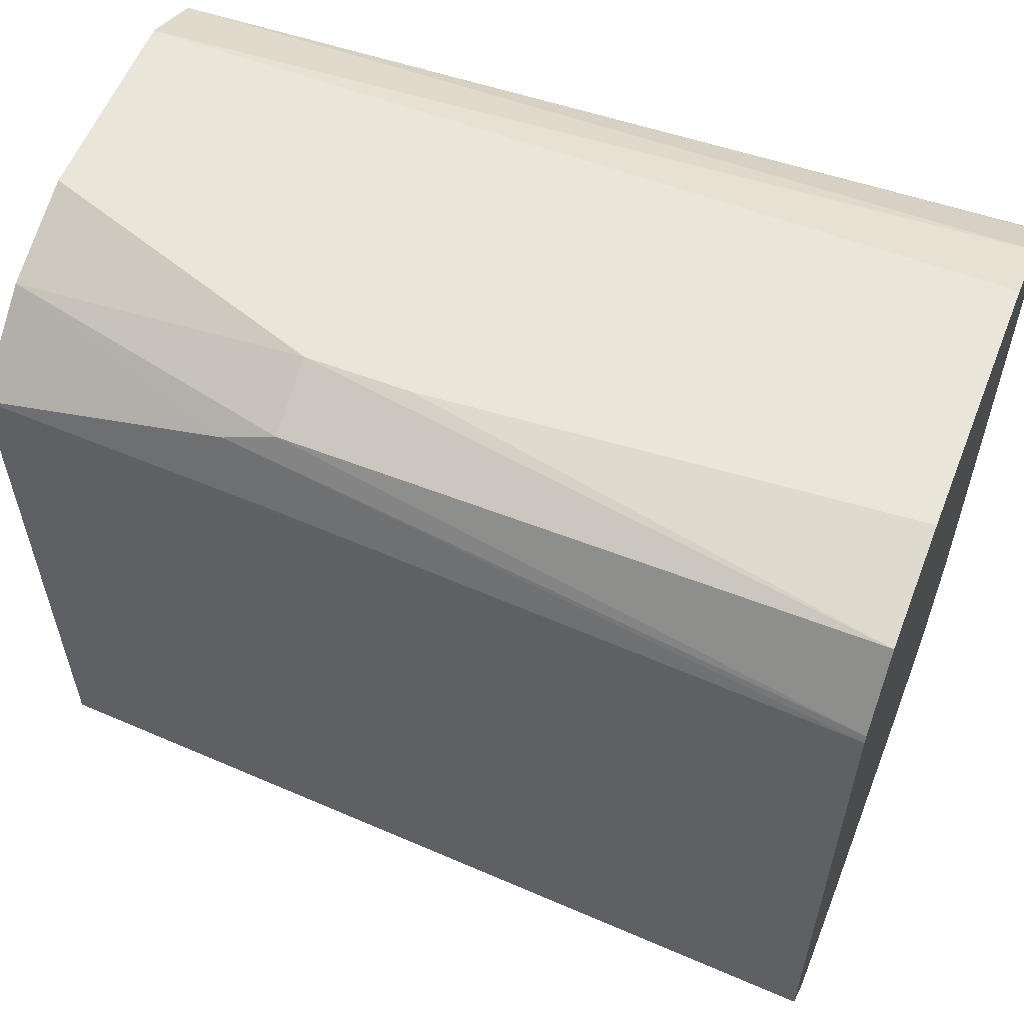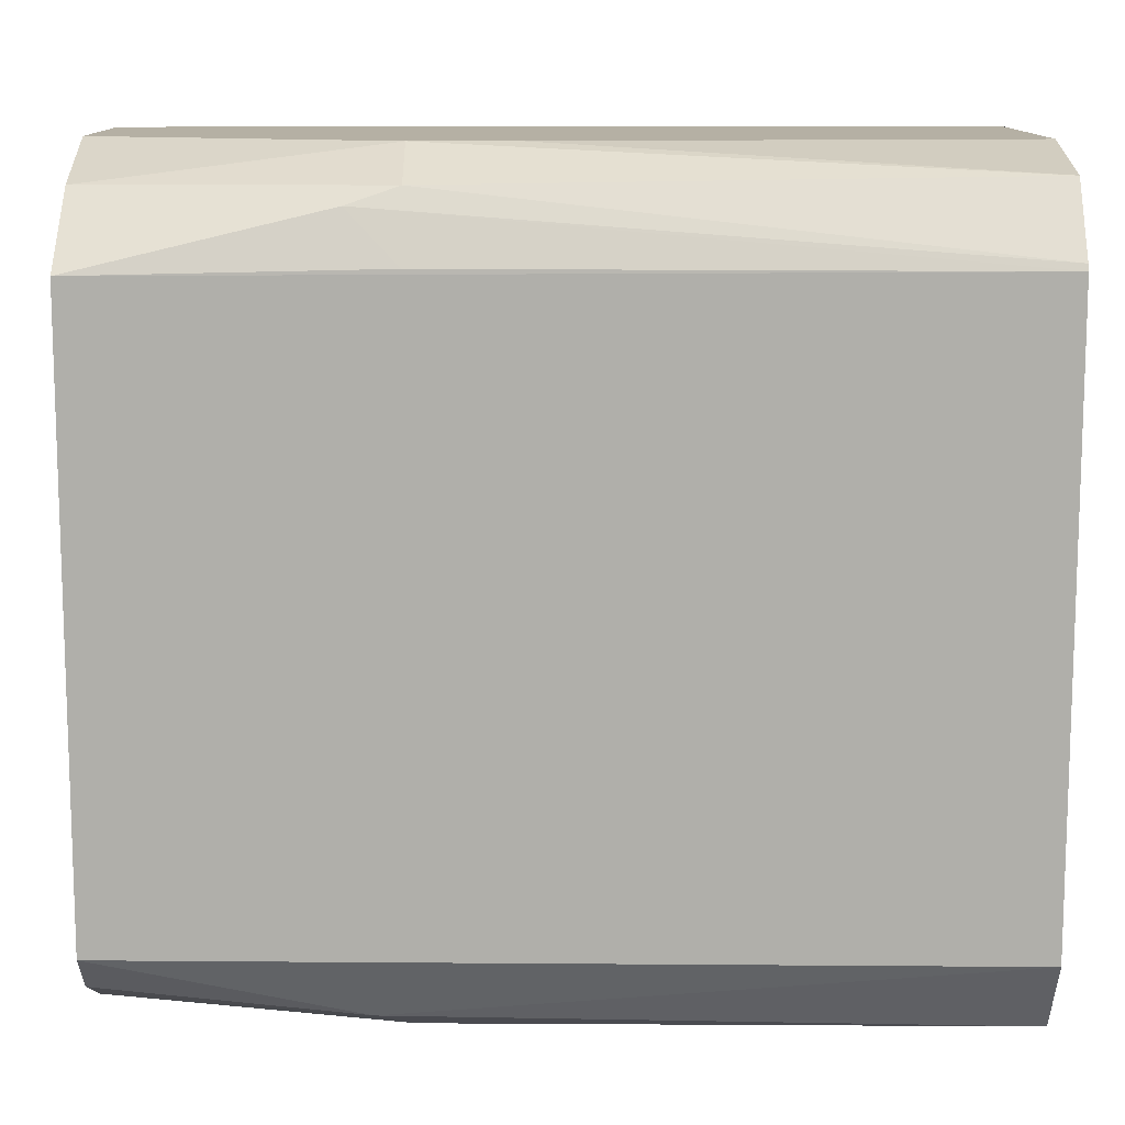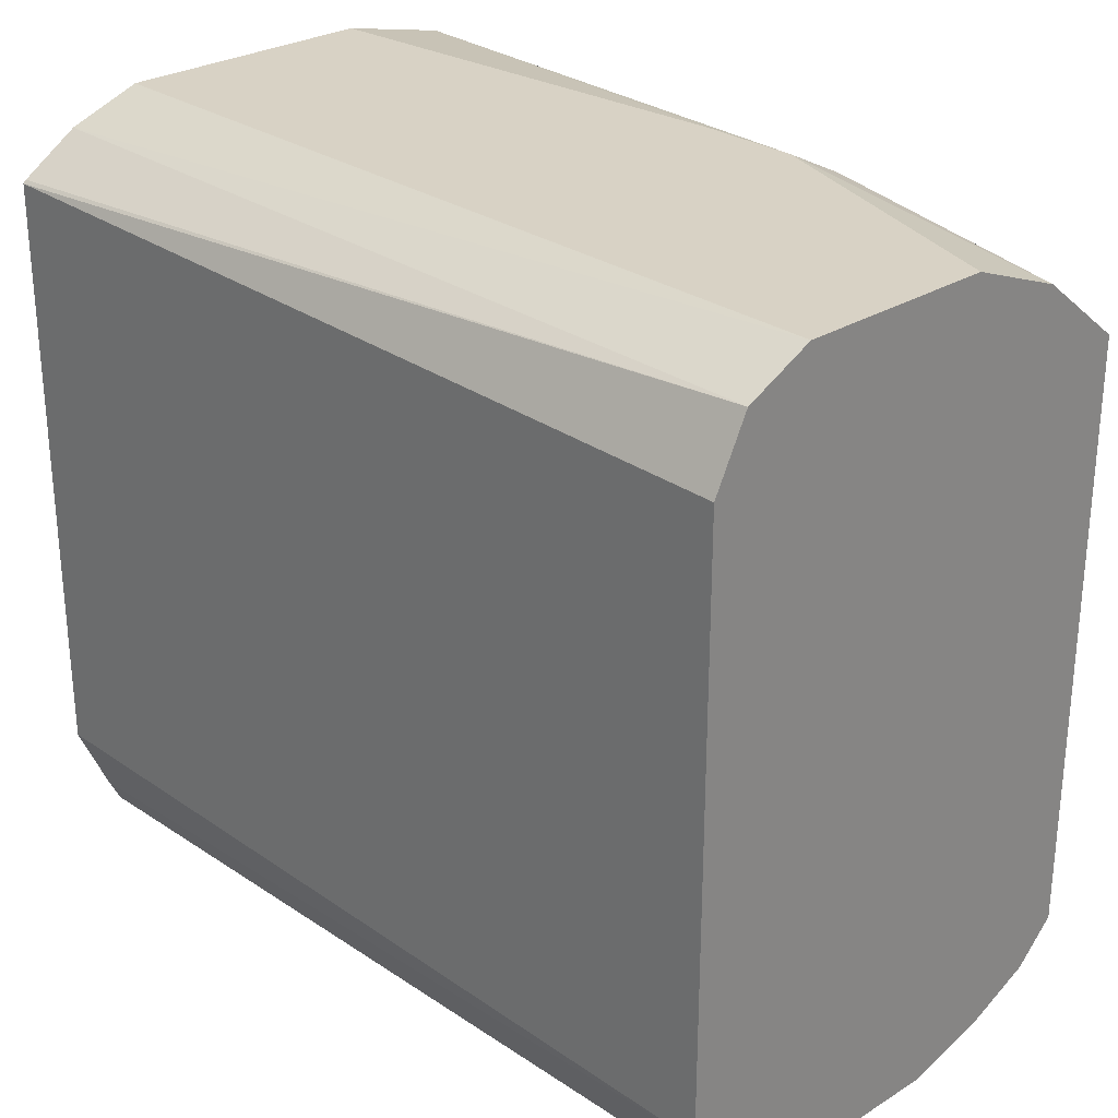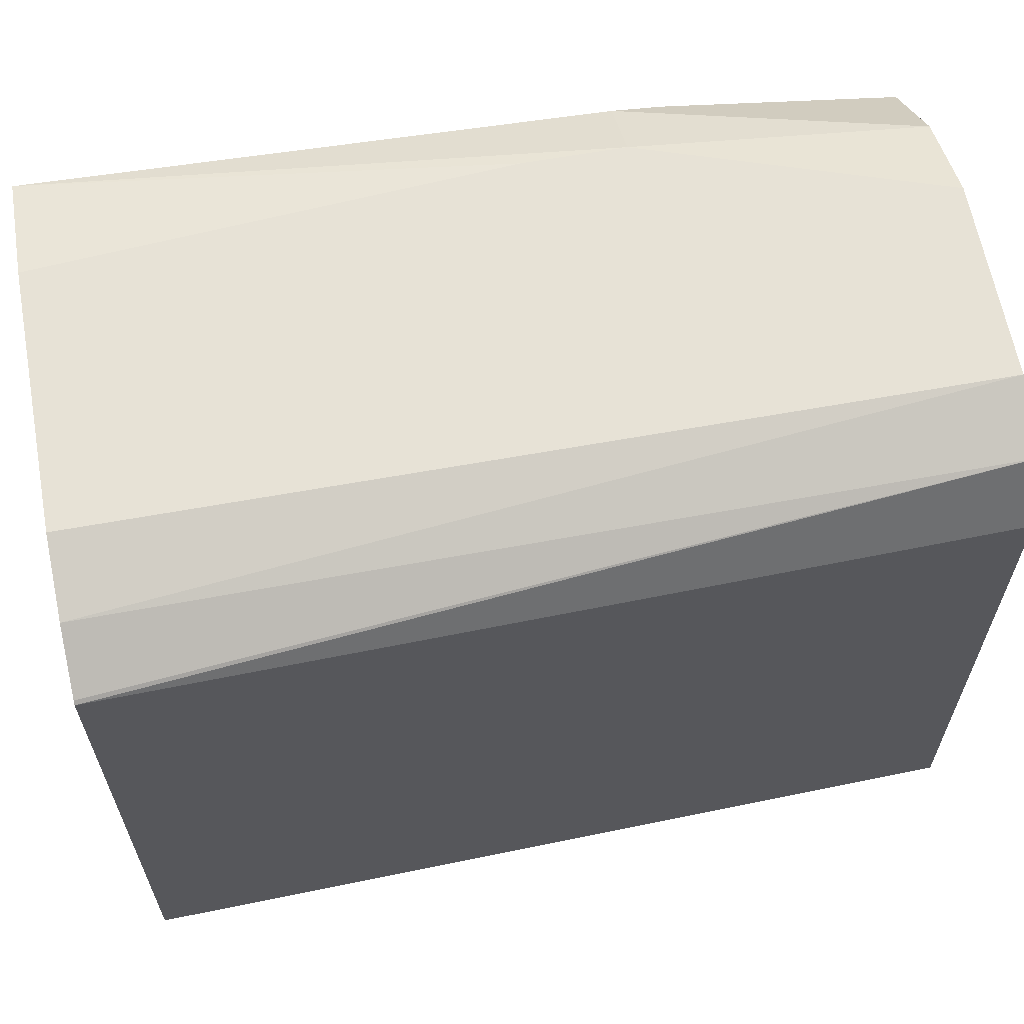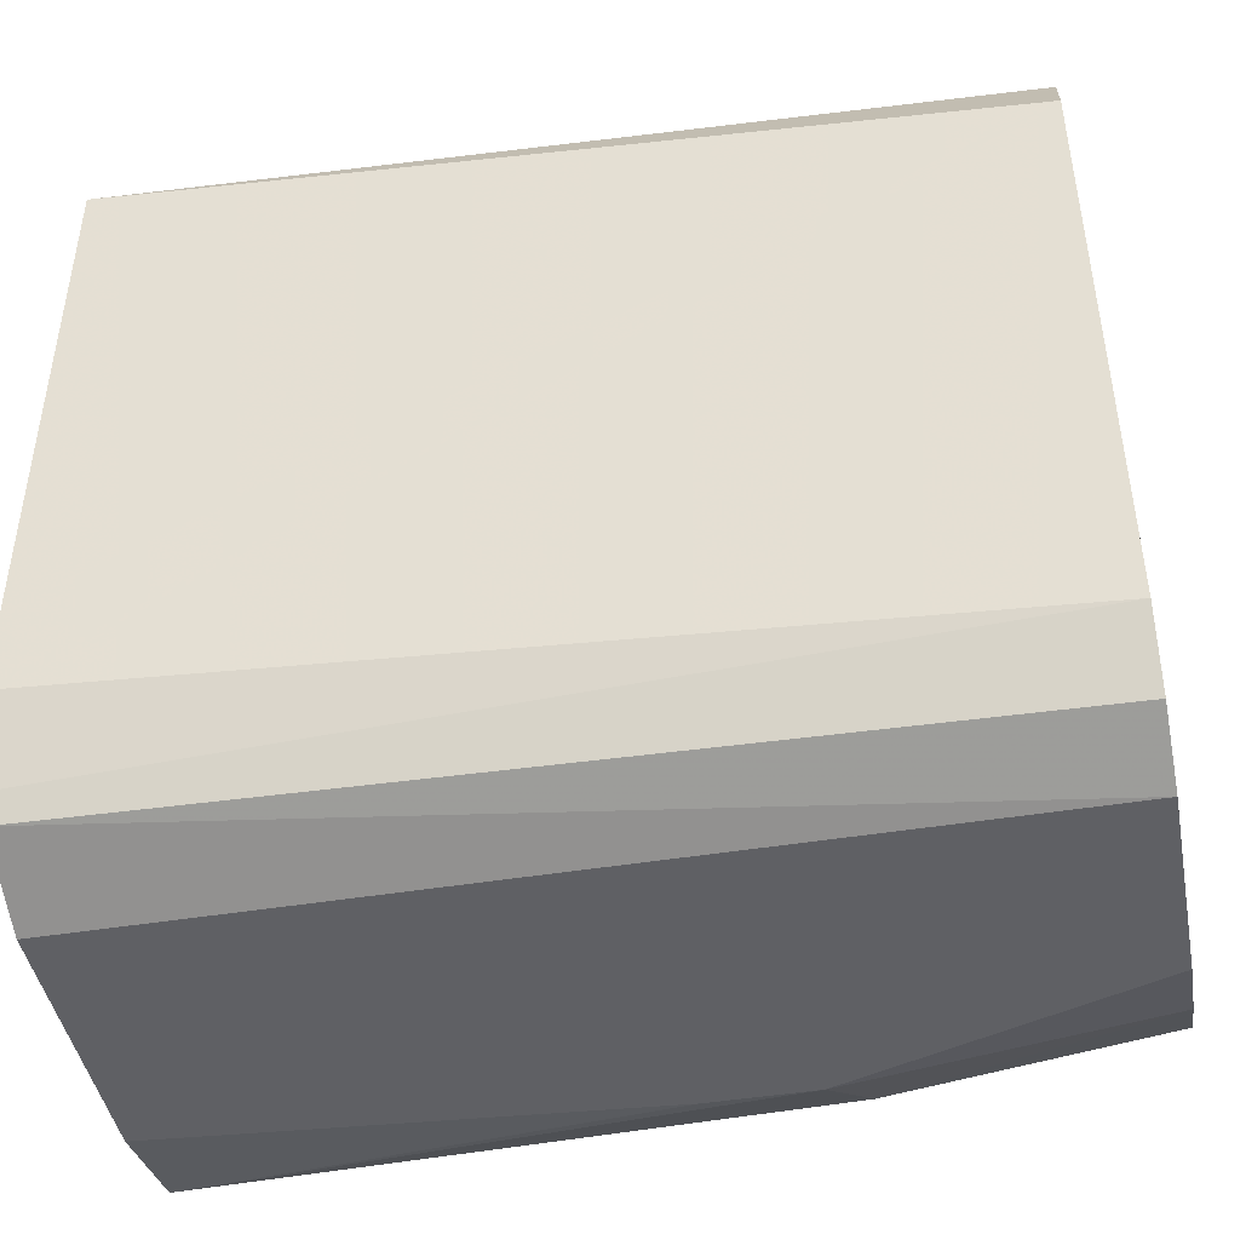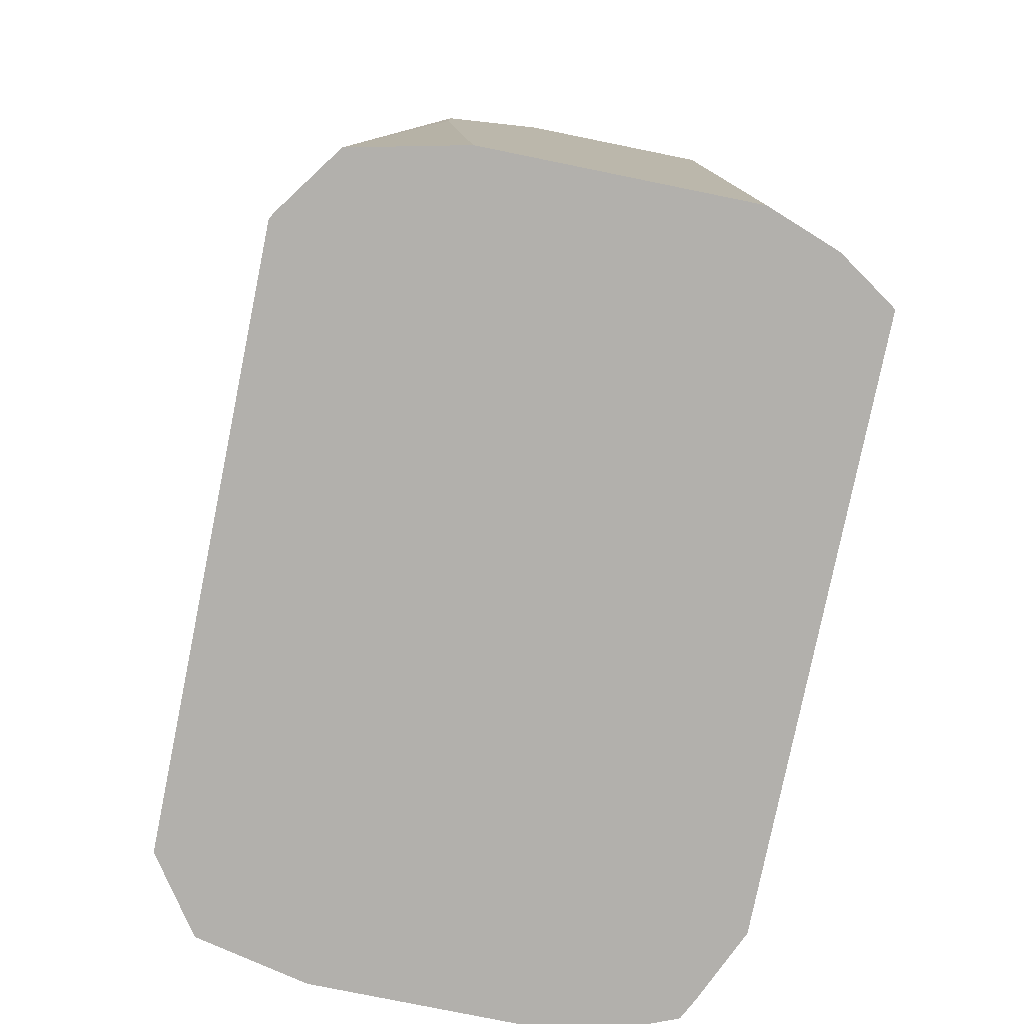
<metadata>
{"format":"obj","ext":"obj","renderer":"f3d","projection":"perspective","resolution":1024,"background":"white","views":[{"elev":57.8,"azim":111.5,"up":"+Y"},{"elev":11.6,"azim":89.5,"up":"+Y"},{"elev":27.7,"azim":-43.4,"up":"+Y"},{"elev":63.0,"azim":-100.4,"up":"+Y"},{"elev":-44.8,"azim":-79.2,"up":"+Y"},{"elev":-78.6,"azim":168.5,"up":"+Z"}]}
</metadata>
<code>
v -0.3228 0.07173 -0.03718
v -0.3347 0.06575 -0.03718
v -0.2869 0.07173 -0.03718
v -0.3228 0.07173 -0.1909
v -0.3359 0.06687 -0.1909
v -0.3407 0.0538 -0.03718
v -0.3459 0.06014 -0.1909
v -0.3465 0.05958 -0.1909
v -0.2694 0.06505 -0.03718
v -0.269 0.07173 -0.08967
v -0.2753 0.07173 -0.1909
v -0.3407 -0.0538 -0.03718
v -0.3465 -0.048 -0.1909
v -0.2537 0.05249 -0.03718
v -0.2555 0.06276 -0.0807
v -0.257 0.06575 -0.08967
v -0.2552 0.06724 -0.1909
v -0.269 0.07173 -0.1076
v -0.3347 -0.06575 -0.03718
v -0.3407 -0.06103 -0.1909
v -0.2537 -0.05509 -0.03718
v -0.2458 0.0538 -0.1909
v -0.2511 0.0538 -0.08967
v -0.2464 0.05493 -0.1909
v -0.3228 -0.07173 -0.03718
v -0.3386 -0.06526 -0.1909
v -0.2607 -0.06211 -0.03718
v -0.257 -0.06575 -0.0837
v -0.2458 -0.0538 -0.1909
v -0.2869 -0.07173 -0.03718
v -0.3228 -0.07173 -0.1909
v -0.2728 -0.06788 -0.03718
v -0.269 -0.07173 -0.08967
v -0.2552 -0.06724 -0.1909
v -0.2753 -0.07173 -0.1909
v -0.269 -0.07173 -0.1076
f 15 23 22
f 15 22 24
f 14 23 15
f 14 22 23
f 14 29 22
f 14 21 29
f 12 20 19
f 10 16 17
f 11 18 17
f 10 17 18
f 9 16 10
f 9 15 16
f 15 24 16
f 9 14 15
f 12 13 20
f 16 24 17
f 28 32 33
f 19 26 25
f 6 13 12
f 34 36 35
f 33 36 34
f 30 33 32
f 28 34 29
f 28 33 34
f 19 20 26
f 27 32 28
f 25 36 33
f 25 35 36
f 25 31 35
f 25 26 31
f 21 28 29
f 21 27 28
f 25 33 30
f 6 8 13
f 4 11 17
f 4 8 7
f 1 18 11
f 1 10 18
f 1 3 10
f 1 9 3
f 1 14 9
f 1 21 14
f 1 11 4
f 1 27 21
f 4 7 5
f 1 25 30
f 1 19 25
f 1 12 19
f 1 6 12
f 1 2 6
f 1 32 27
f 1 4 5
f 1 30 32
f 2 5 7
f 1 5 2
f 4 13 8
f 4 20 13
f 4 31 26
f 4 35 31
f 4 34 35
f 4 29 34
f 4 26 20
f 4 24 22
f 4 17 24
f 3 9 10
f 2 8 6
f 2 7 8
f 4 22 29

</code>
